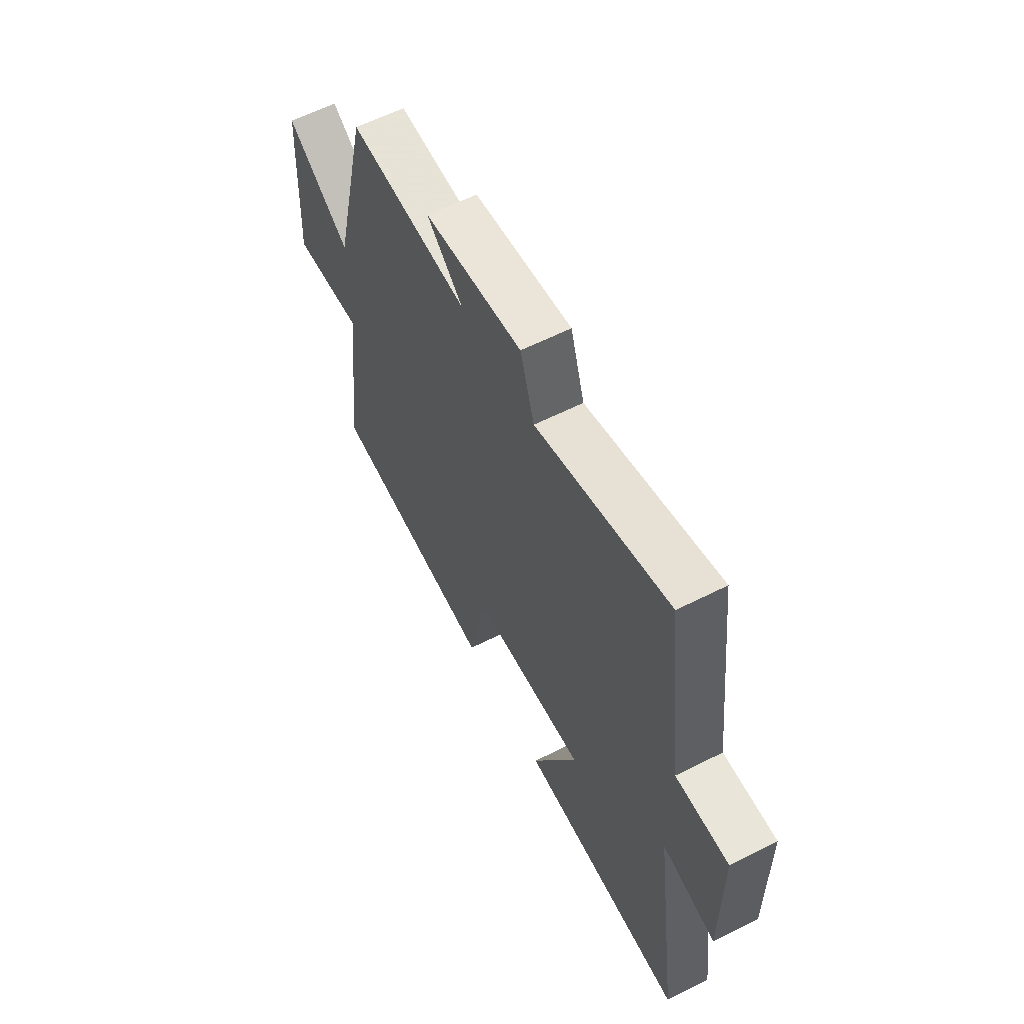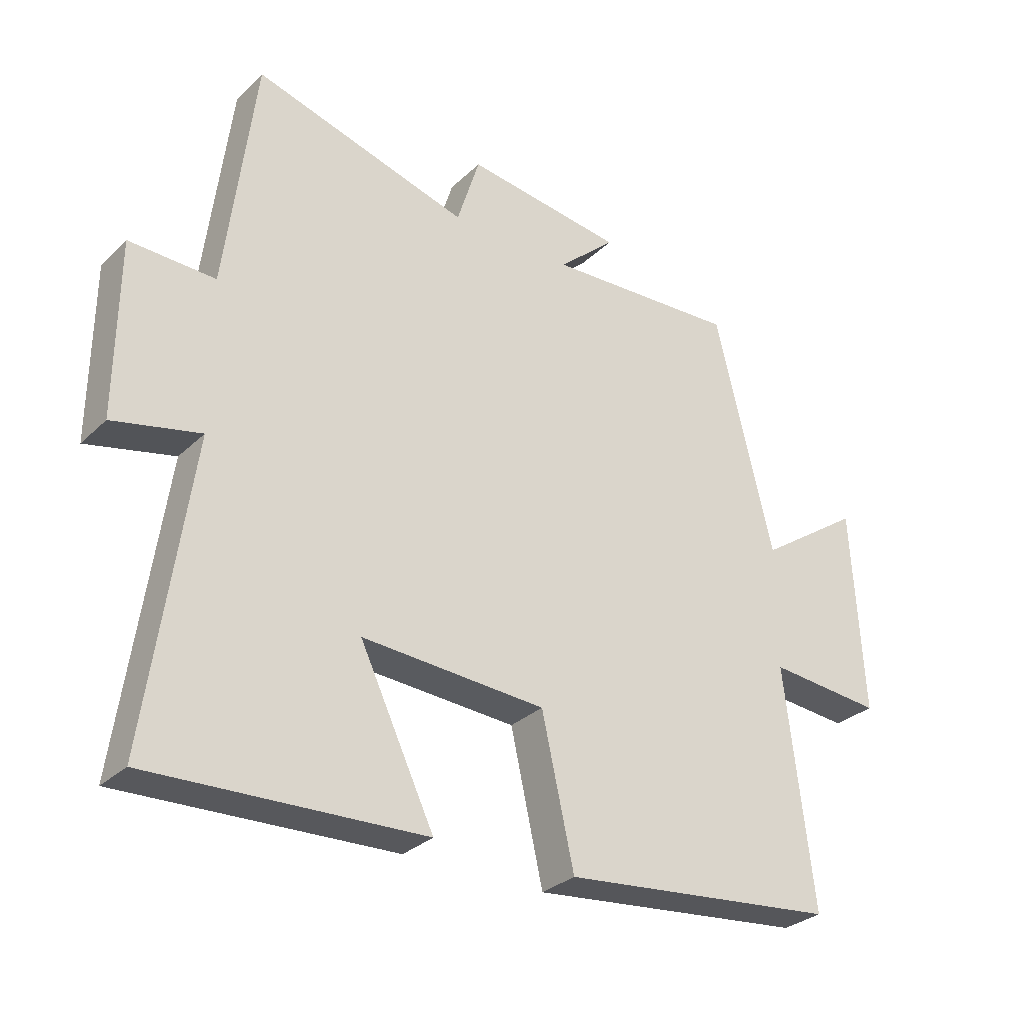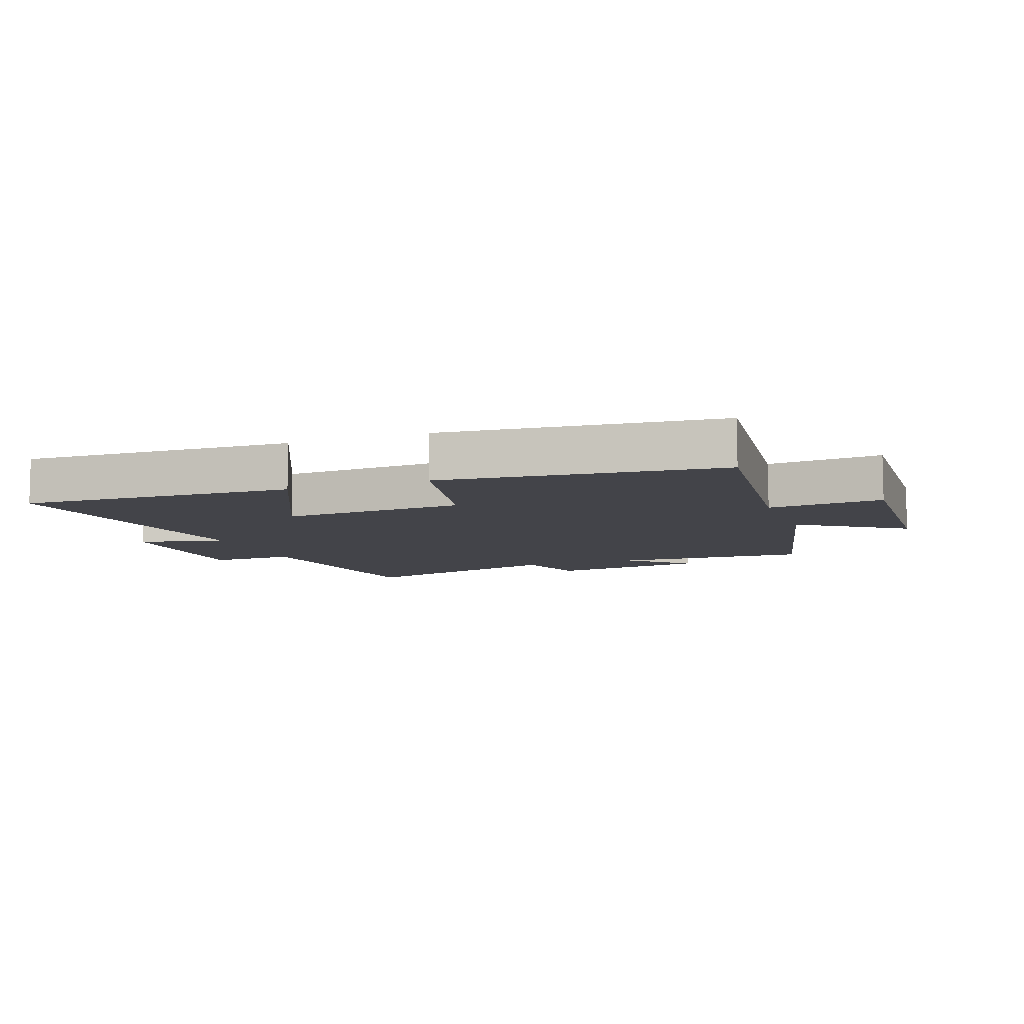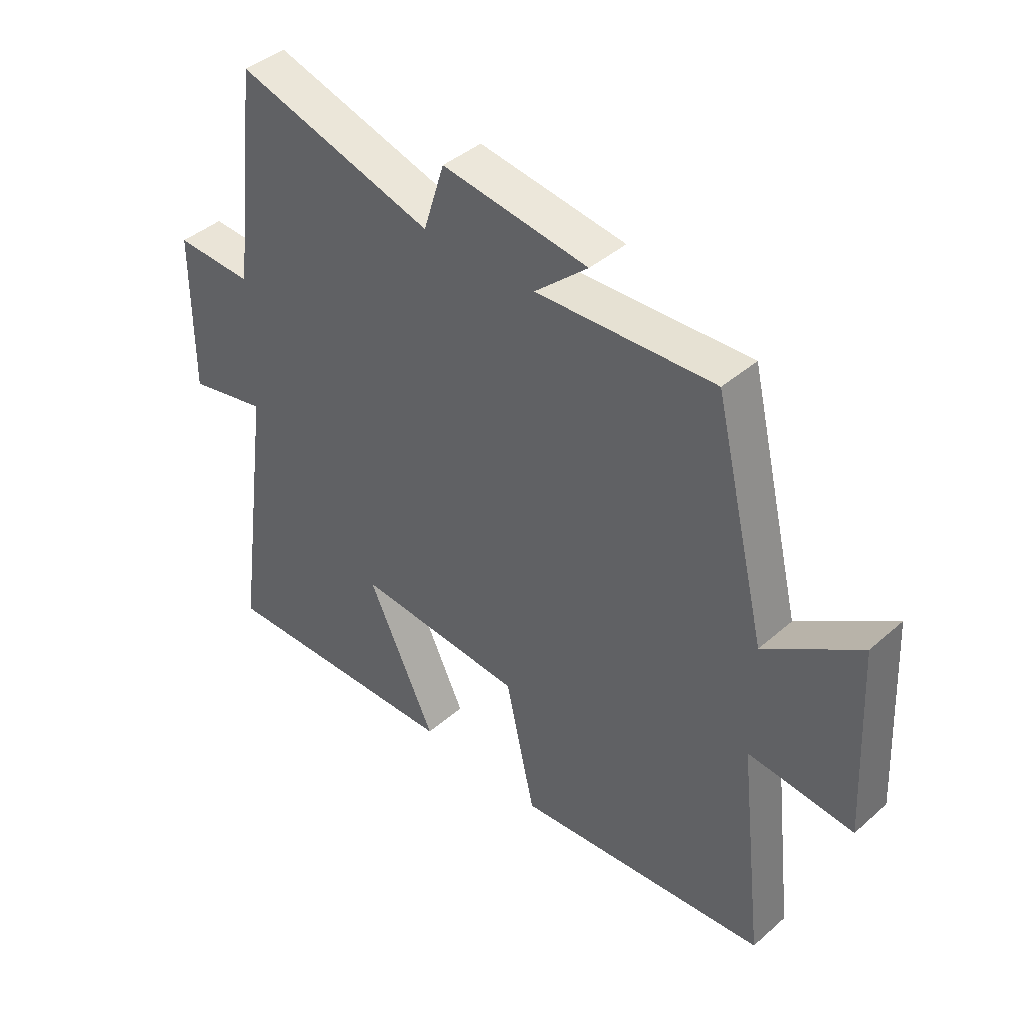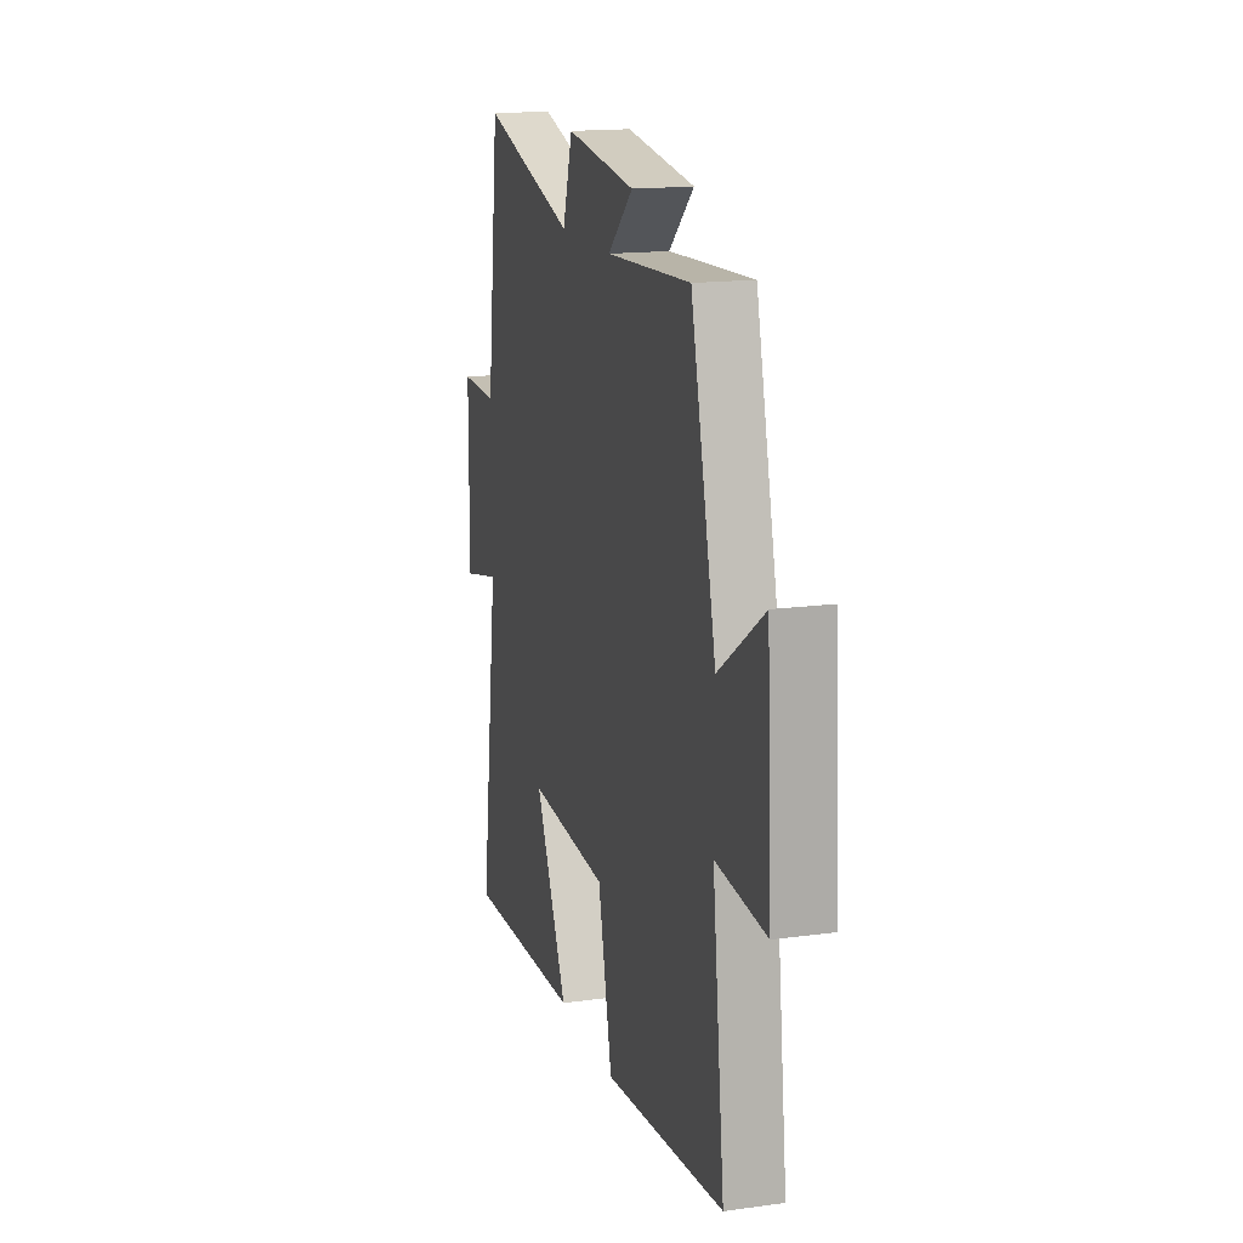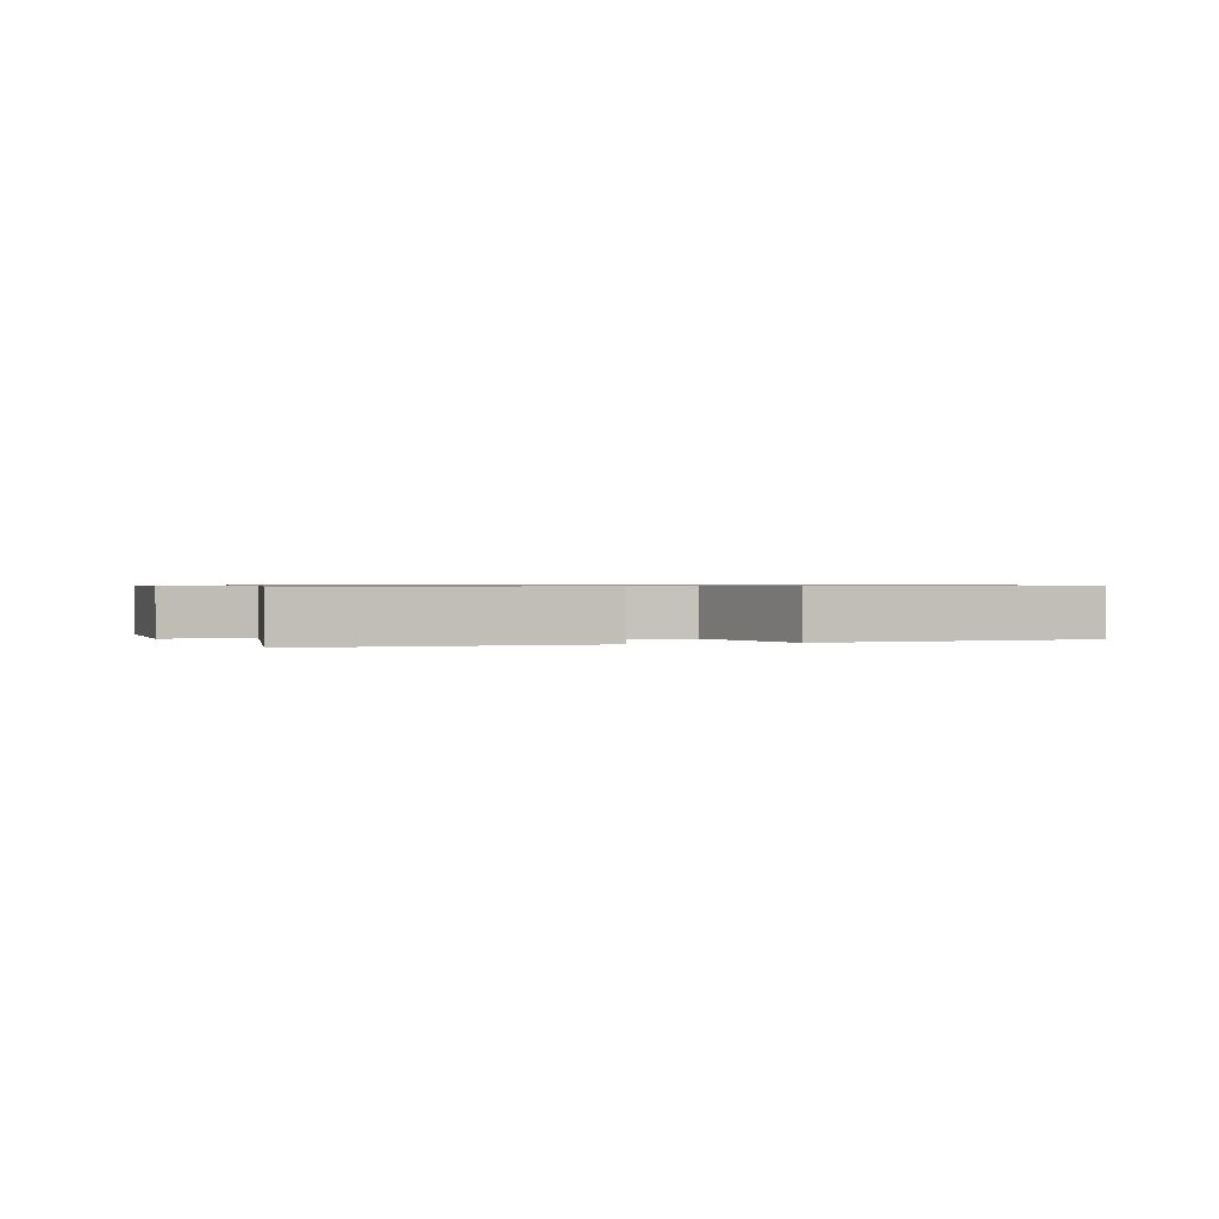
<metadata>
{"format":"obj","ext":"obj","renderer":"f3d","projection":"perspective","resolution":1024,"background":"white","views":[{"elev":60.6,"azim":62.7,"up":"+Z"},{"elev":-30.2,"azim":143.4,"up":"+Z"},{"elev":-8.5,"azim":-159.5,"up":"+Y"},{"elev":42.0,"azim":-136.2,"up":"+Z"},{"elev":16.2,"azim":-105.7,"up":"+Z"},{"elev":0.7,"azim":162.6,"up":"+Y"}]}
</metadata>
<code>
v -0.407 0.07 0.517
v -0.095 0.07 0.5
v -0.188 0.07 0.584
v 0.068 0.07 0.618
v 0.105 0.07 0.5
v 0.453 0.07 0.599
v 0.5 0.07 0.216
v 0.638 0.07 0.22
v 0.64 0.07 -0.062
v 0.5 0.07 -0.03
v 0.568 0.07 -0.518
v 0.129 0.07 -0.5
v 0.249 0.07 -0.249
v -0.047 0.07 -0.267
v -0.099 0.07 -0.5
v -0.545 0.07 -0.453
v -0.5 0.07 -0.071
v -0.684 0.07 -0.087
v -0.666 0.07 0.245
v -0.5 0.07 0.131
v -0.407 0 0.517
v -0.095 0 0.5
v -0.188 0 0.584
v 0.068 0 0.618
v 0.105 0 0.5
v 0.453 0 0.599
v 0.5 0 0.216
v 0.638 0 0.22
v 0.64 0 -0.062
v 0.5 0 -0.03
v 0.568 0 -0.518
v 0.129 0 -0.5
v 0.249 0 -0.249
v -0.047 0 -0.267
v -0.099 0 -0.5
v -0.545 0 -0.453
v -0.5 0 -0.071
v -0.684 0 -0.087
v -0.666 0 0.245
v -0.5 0 0.131
f 17 18 19 20
f 17 20 1 2
f 16 17 2
f 15 16 2
f 14 15 2
f 13 14 2
f 10 11 12 13
f 10 13 2
f 7 8 9 10
f 5 6 7 10
f 5 10 2 3
f 3 4 5
f 40 39 38 37
f 22 21 40 37
f 22 37 36
f 22 36 35
f 22 35 34
f 22 34 33
f 33 32 31 30
f 22 33 30
f 30 29 28 27
f 30 27 26 25
f 23 22 30 25
f 25 24 23
f 1 21 22 2
f 2 22 23 3
f 3 23 24 4
f 4 24 25 5
f 5 25 26 6
f 6 26 27 7
f 7 27 28 8
f 8 28 29 9
f 9 29 30 10
f 10 30 31 11
f 11 31 32 12
f 12 32 33 13
f 13 33 34 14
f 14 34 35 15
f 15 35 36 16
f 16 36 37 17
f 17 37 38 18
f 18 38 39 19
f 19 39 40 20
f 20 40 21 1

</code>
